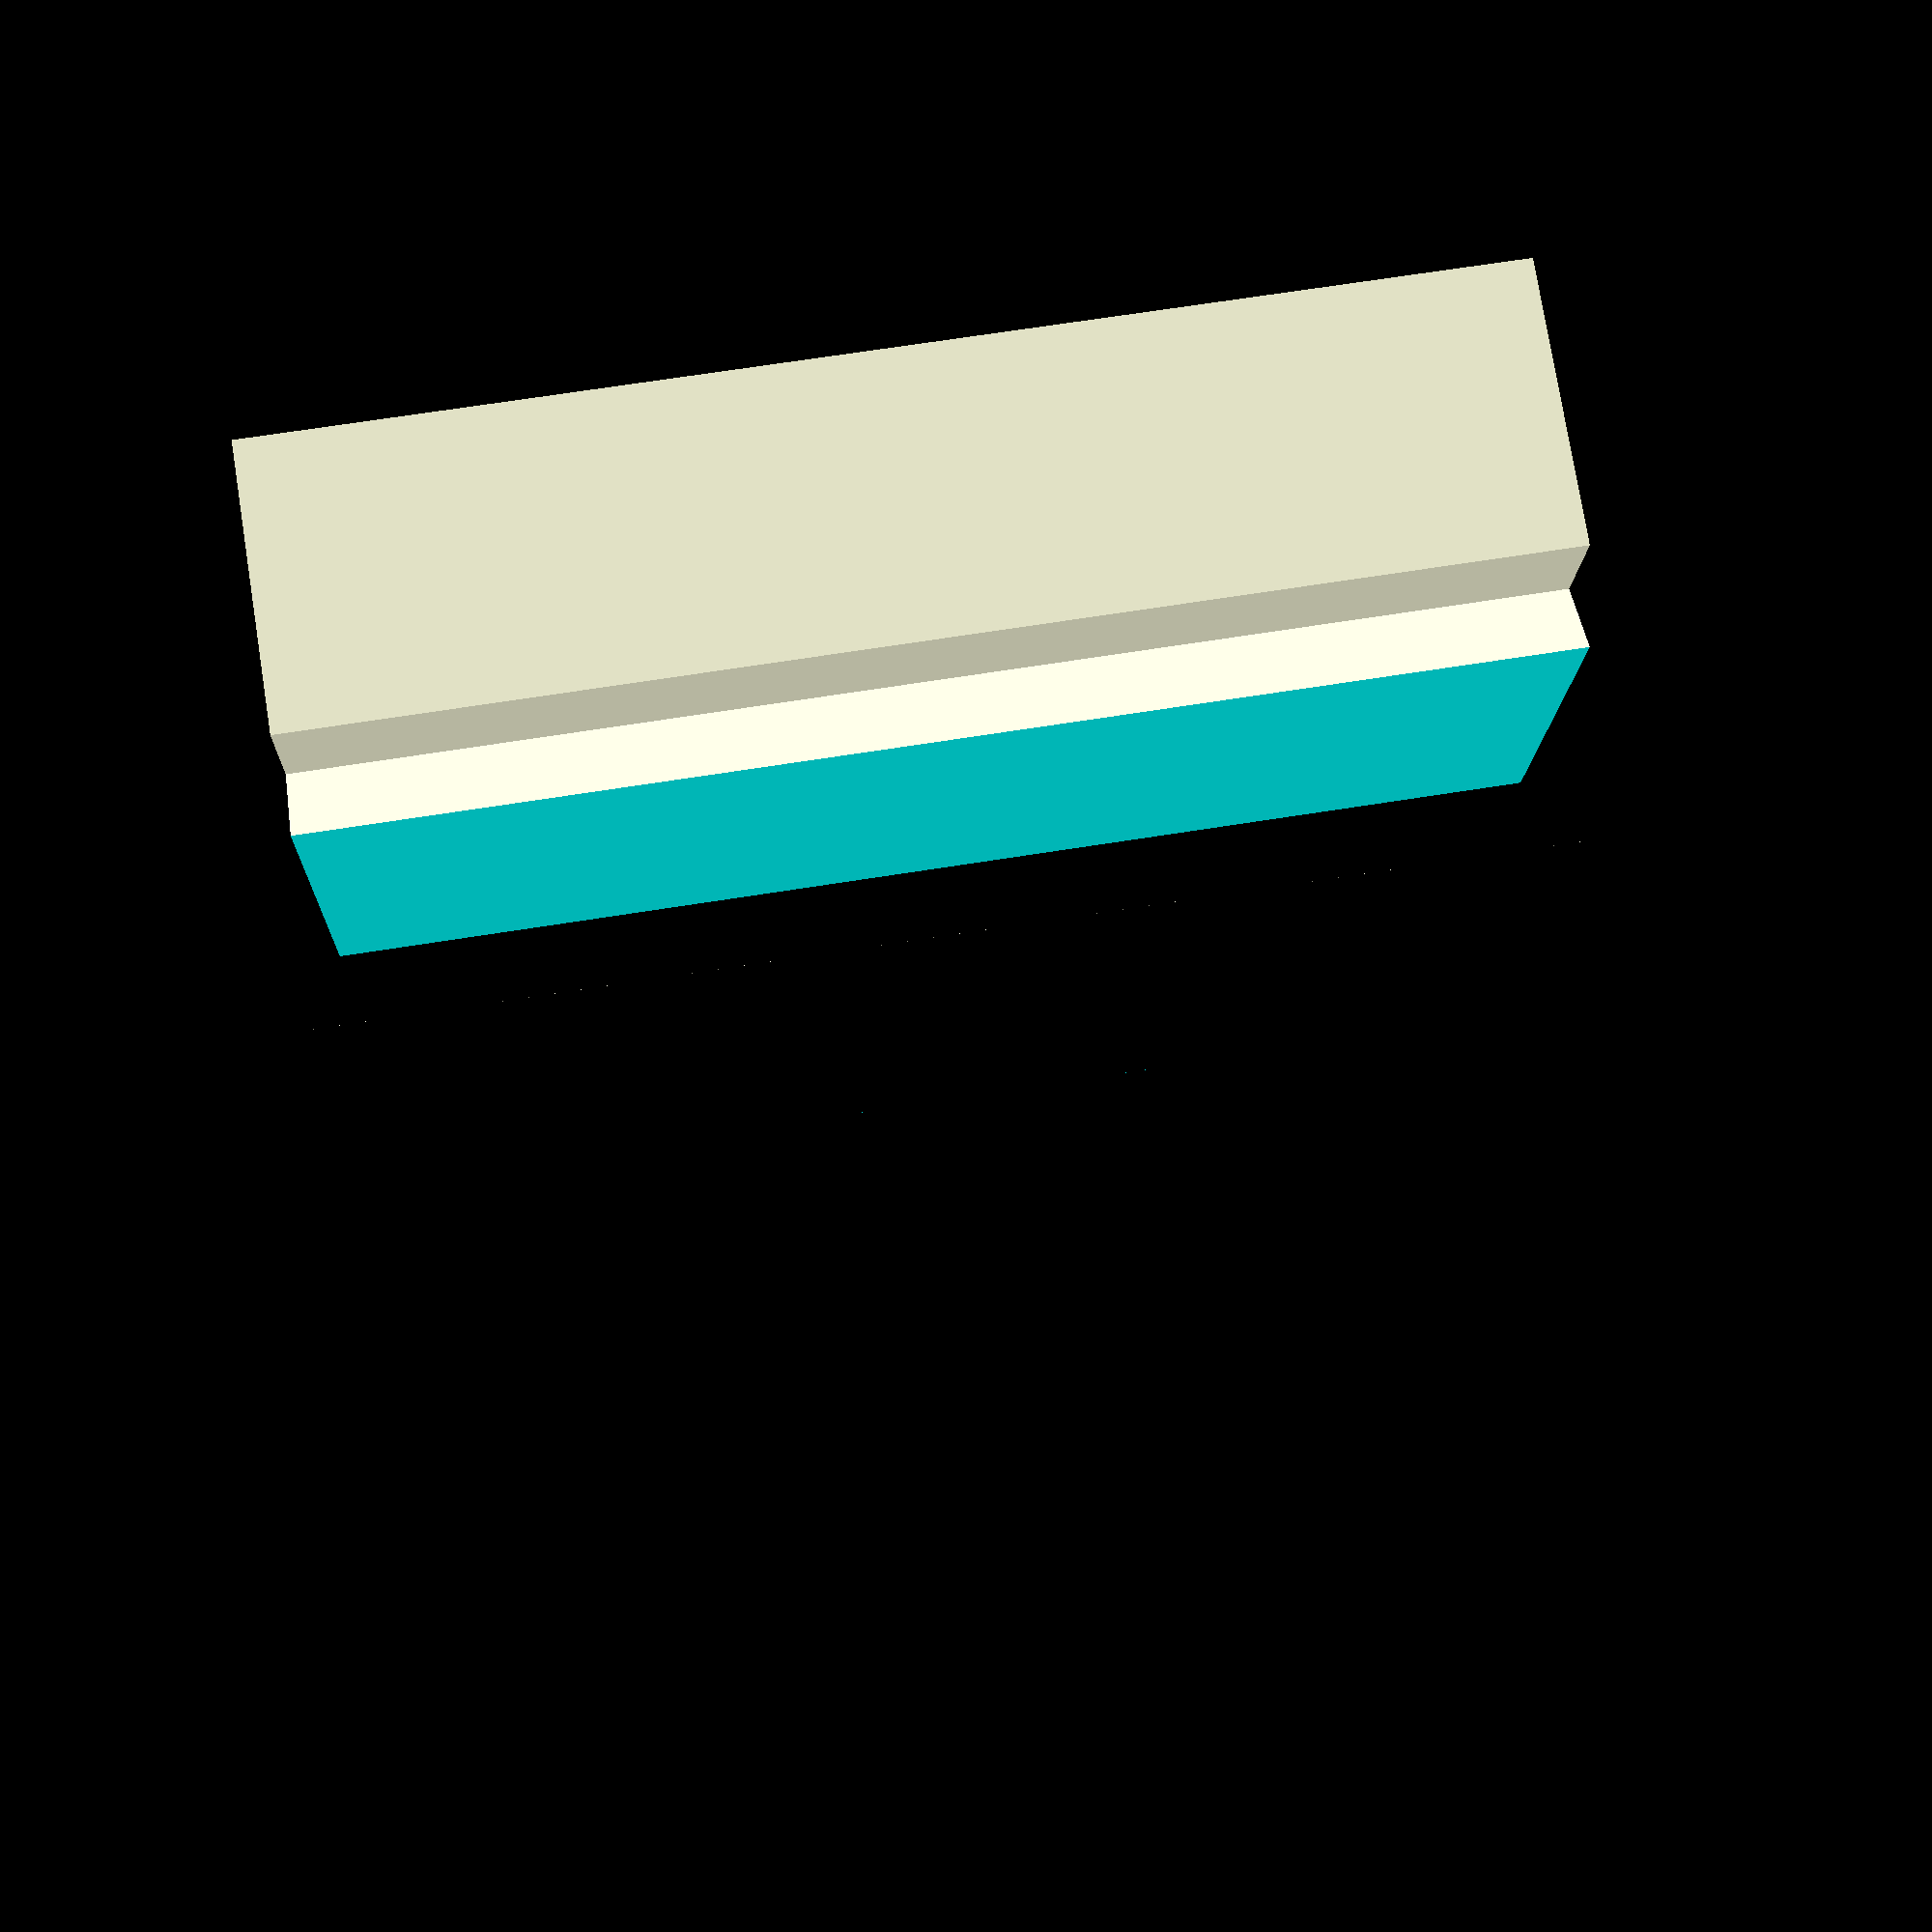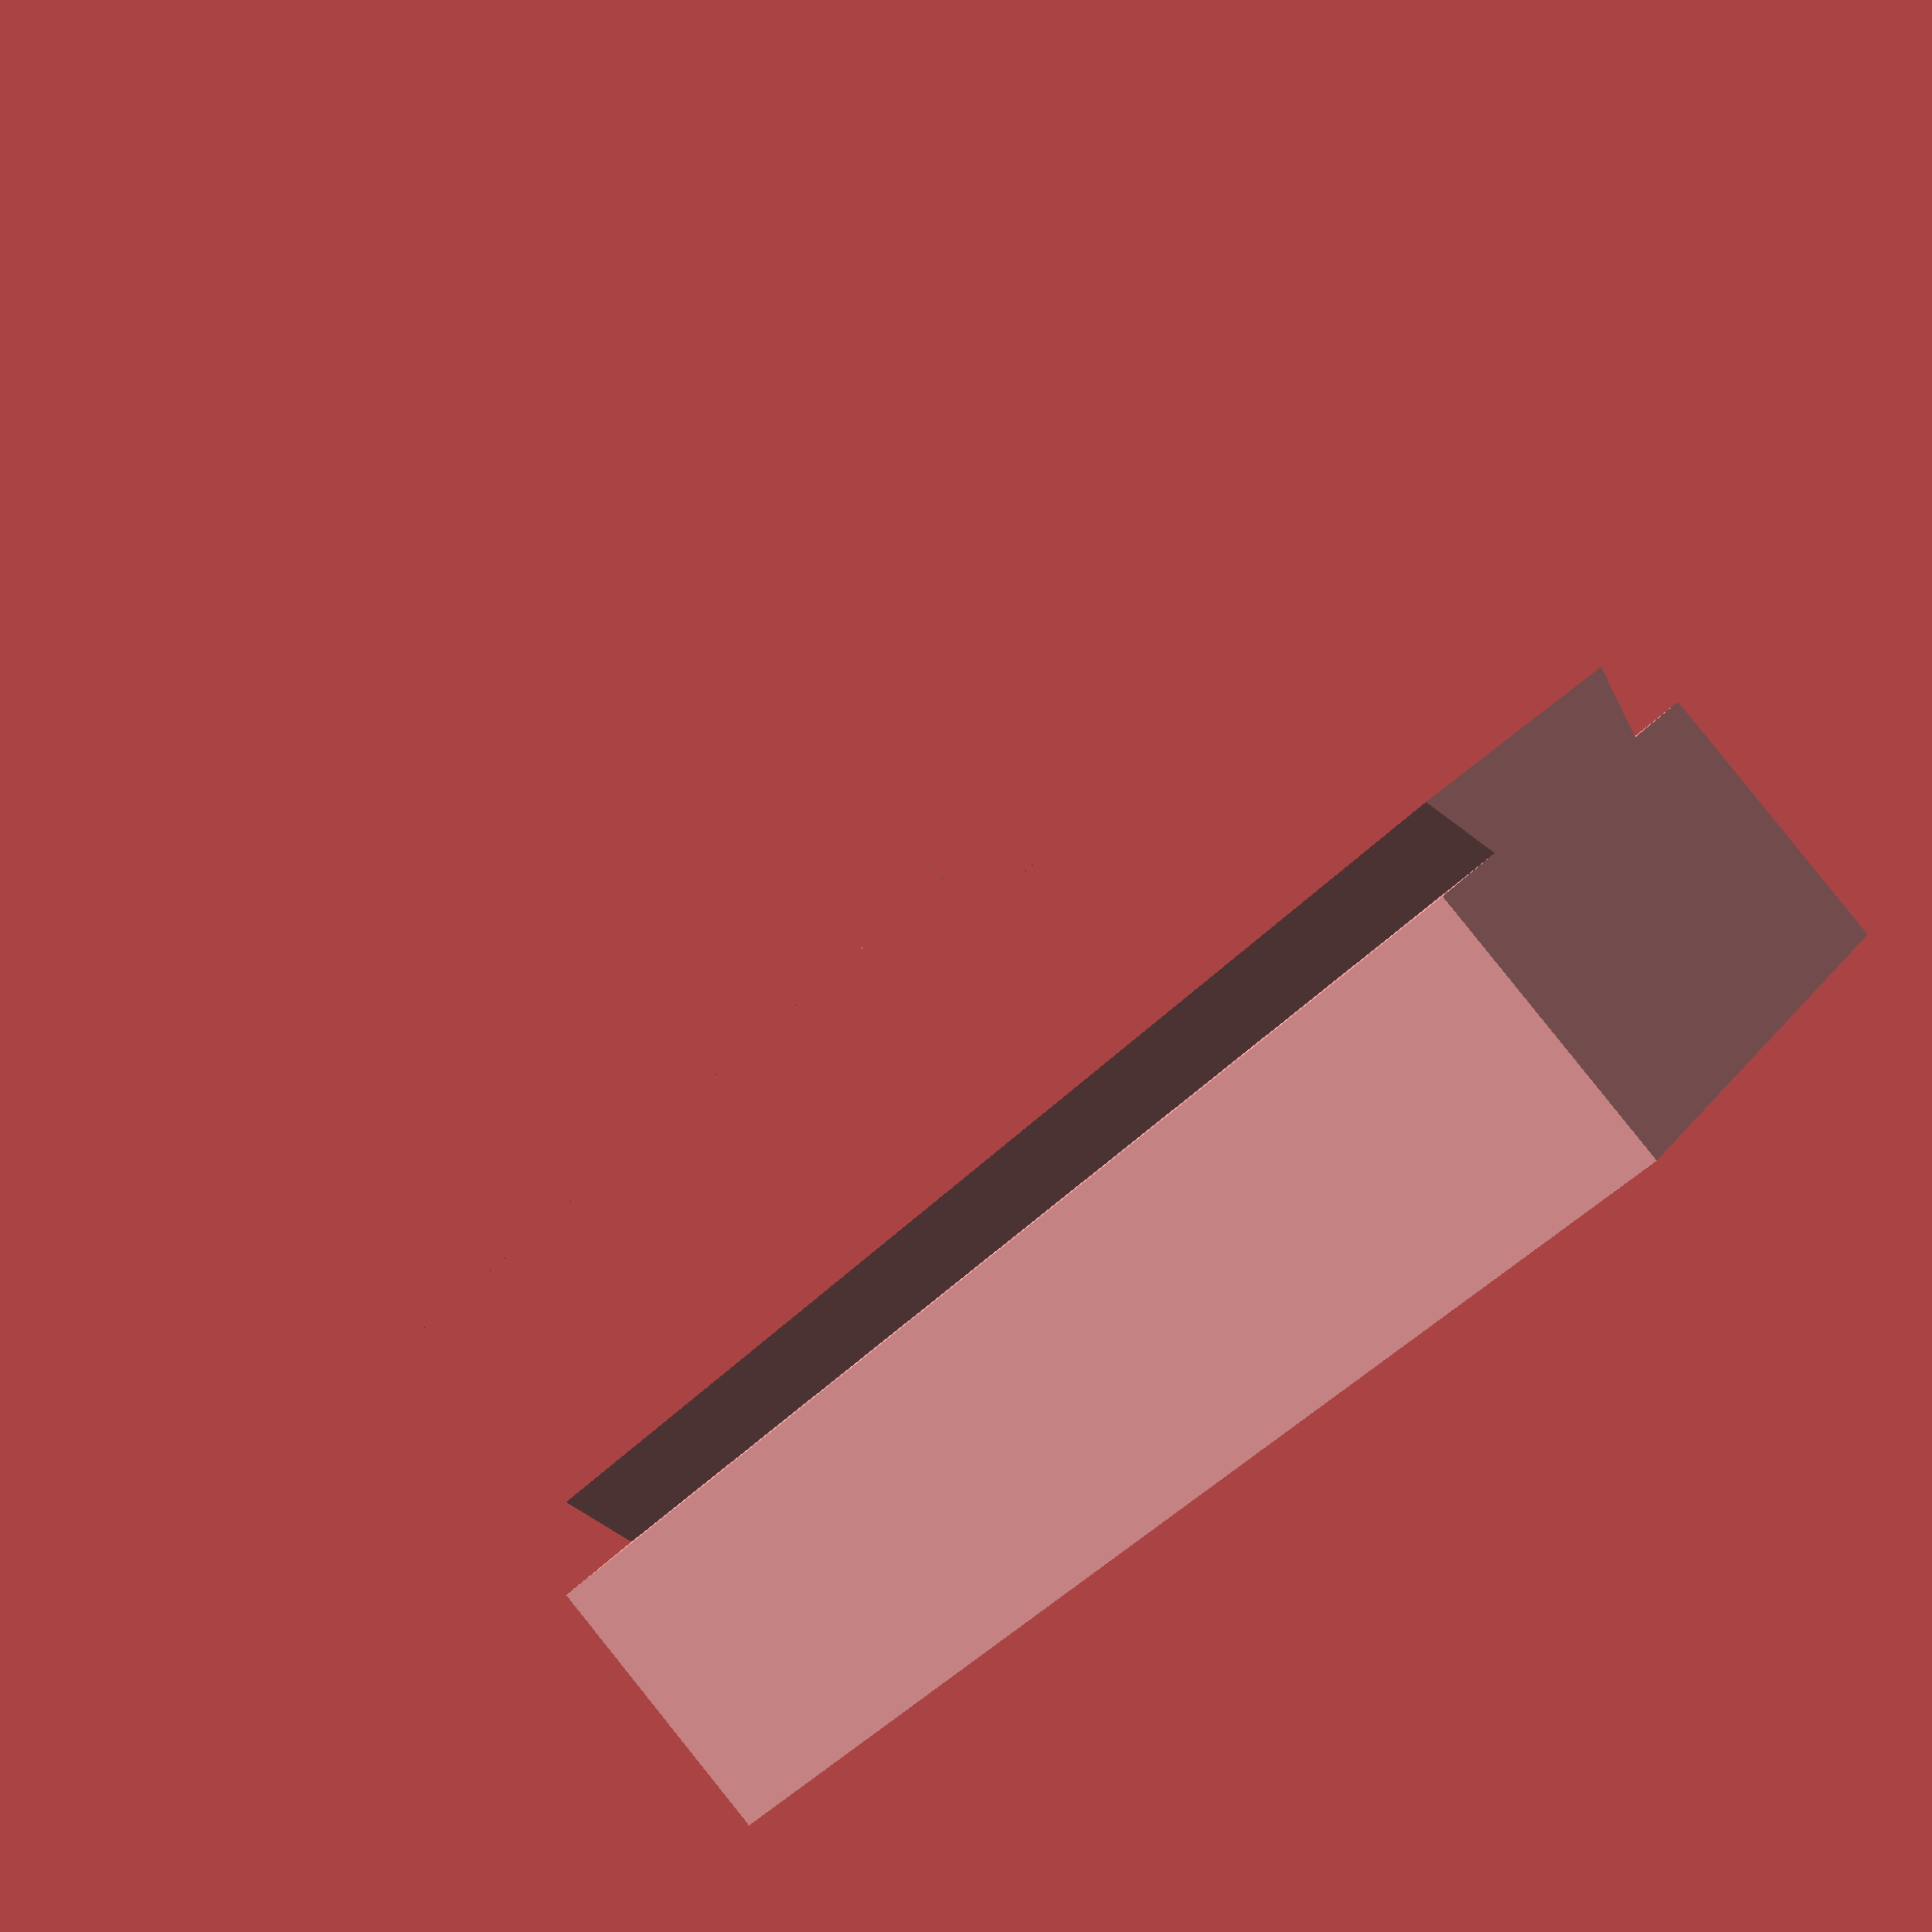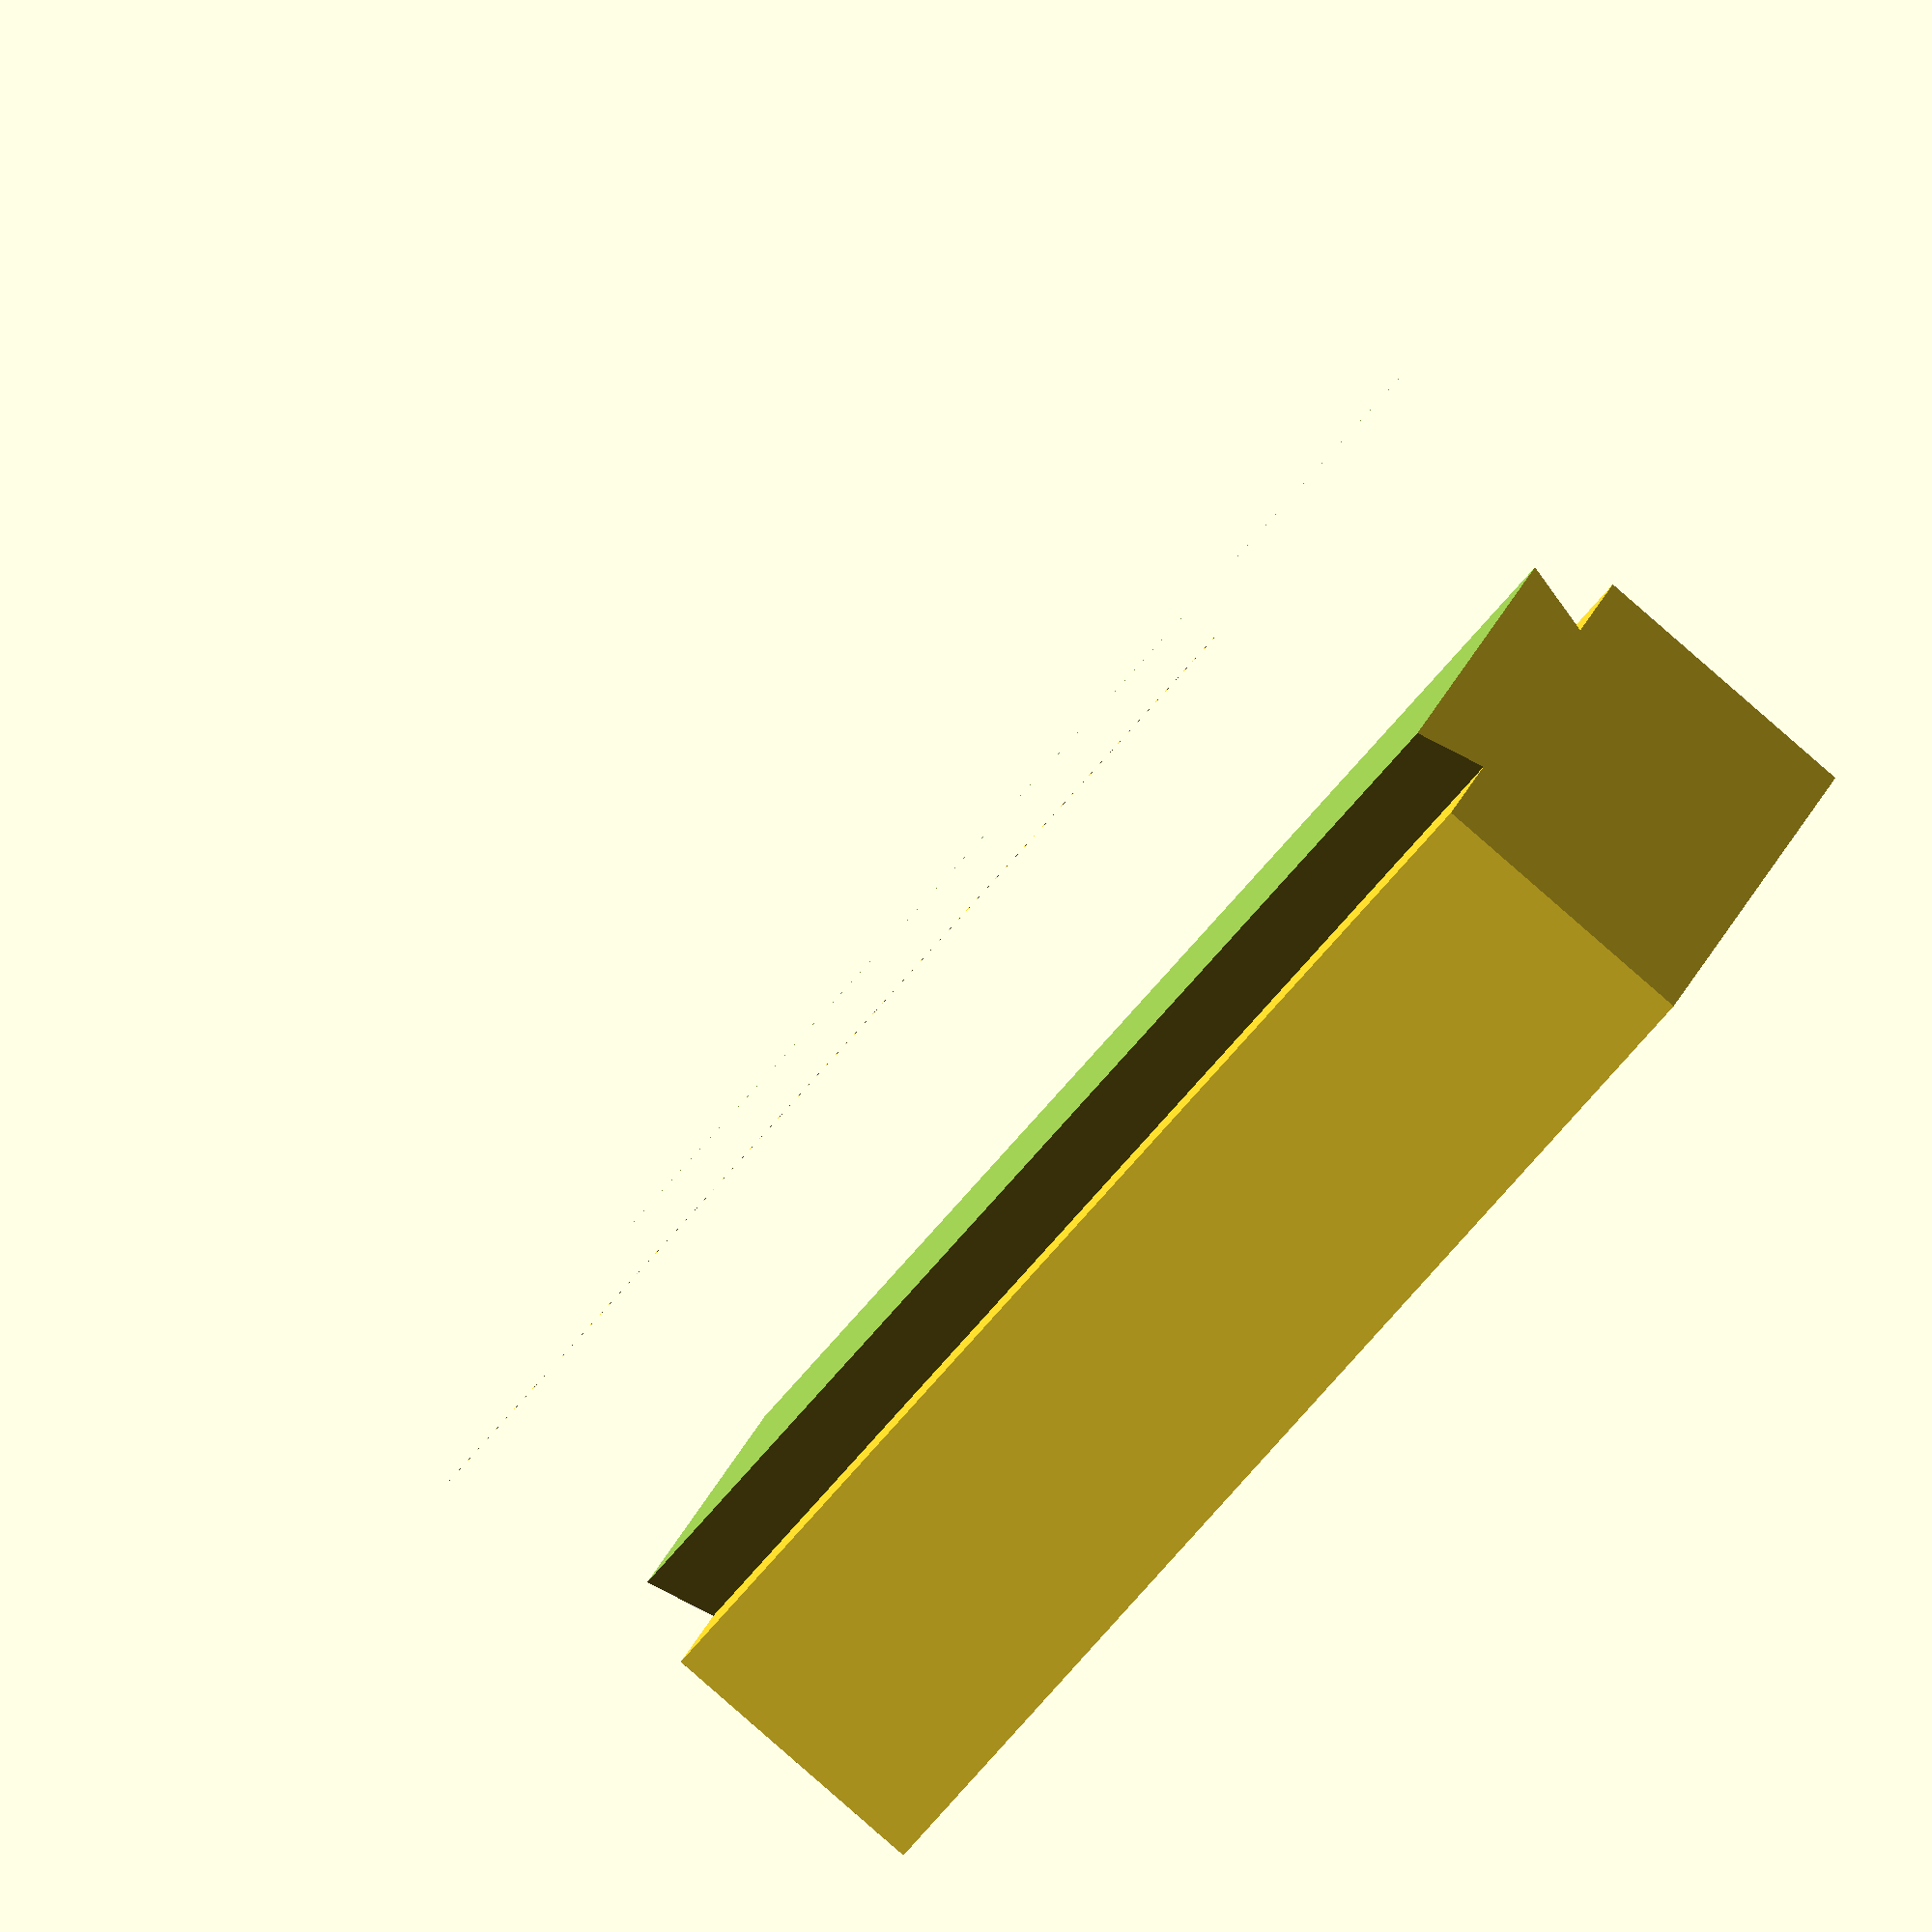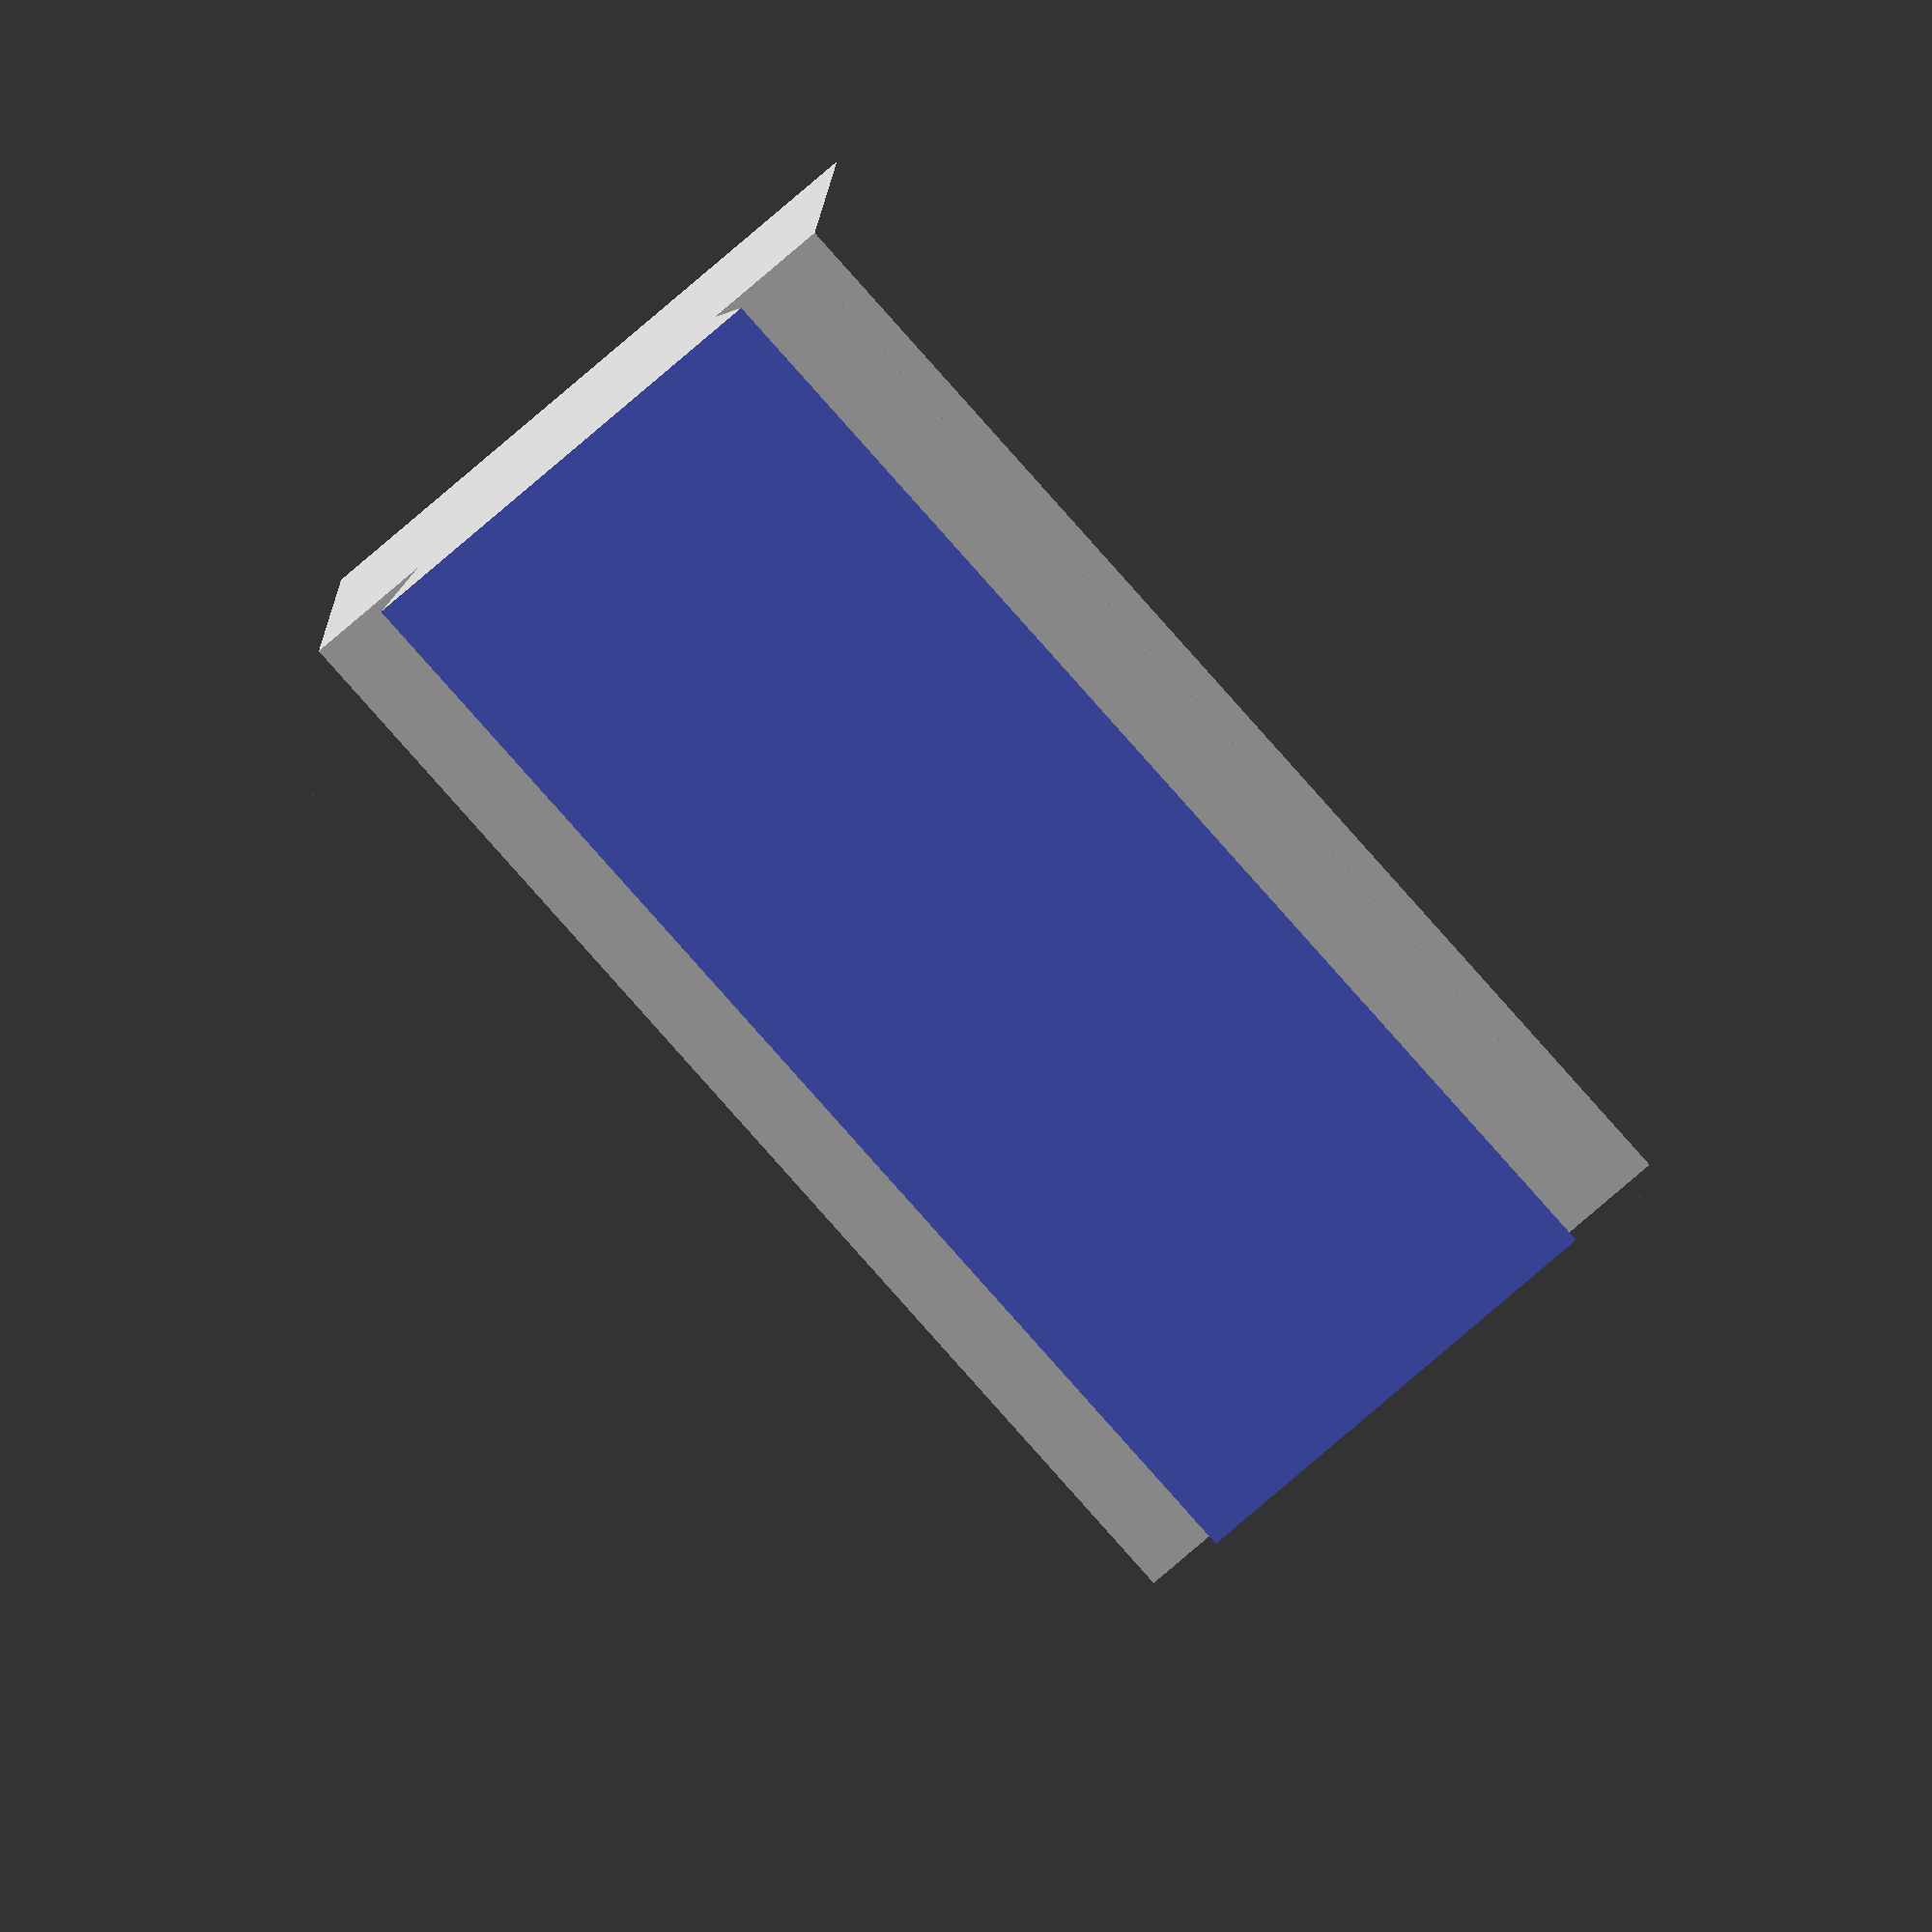
<openscad>
$fn = 6;
module 3sliposlide(){

    translate([0, 0, 20]){
        rotate([0, 90, 0]){
            difference(){
                cube([171, 90, 40], center = true);
                translate([5.55, 0, 0]){
                    cube([160, 79, 31], center = true);
                }
            }    
        }
    }
    translate([-60,0,20]){
        rotate([0, 180, 0]){
            slide(171);
        }
    }

}
module slide(height){
    rotate([0, 0, -30]){
        difference(){
            cylinder(height, d = 100, center= true);
            
                rotate([0,0, 30]){
                    translate([20, 0, 0]){
                        cube([100, 100, height+1], center = true);                    
                    }
    
                }
    
        }
    }
}

3sliposlide();
</openscad>
<views>
elev=293.6 azim=349.9 roll=260.8 proj=p view=solid
elev=46.3 azim=34.7 roll=319.6 proj=p view=wireframe
elev=238.1 azim=197.9 roll=217.6 proj=o view=wireframe
elev=79.8 azim=275.8 roll=41.4 proj=o view=wireframe
</views>
